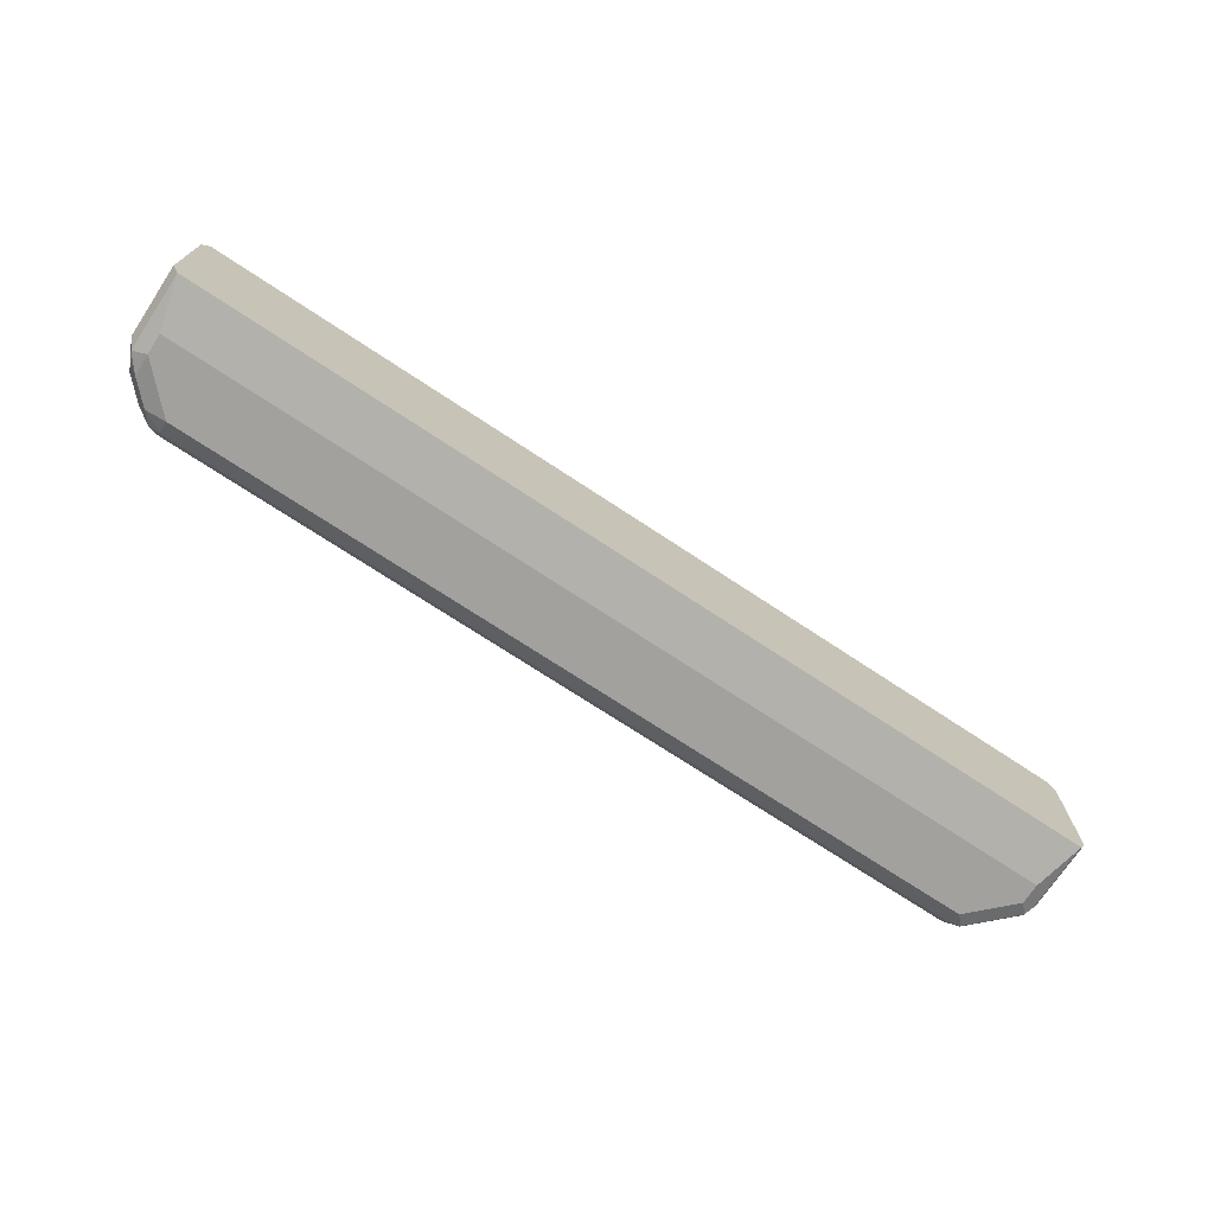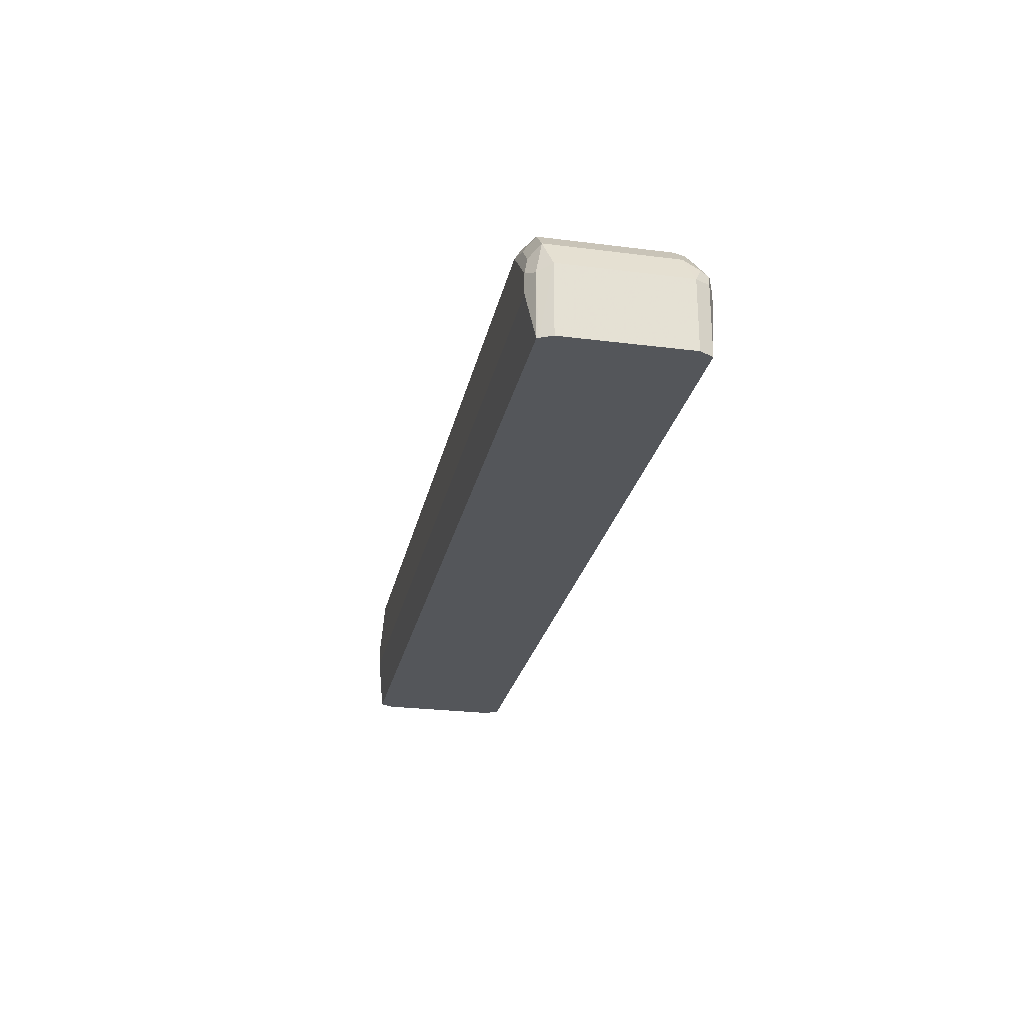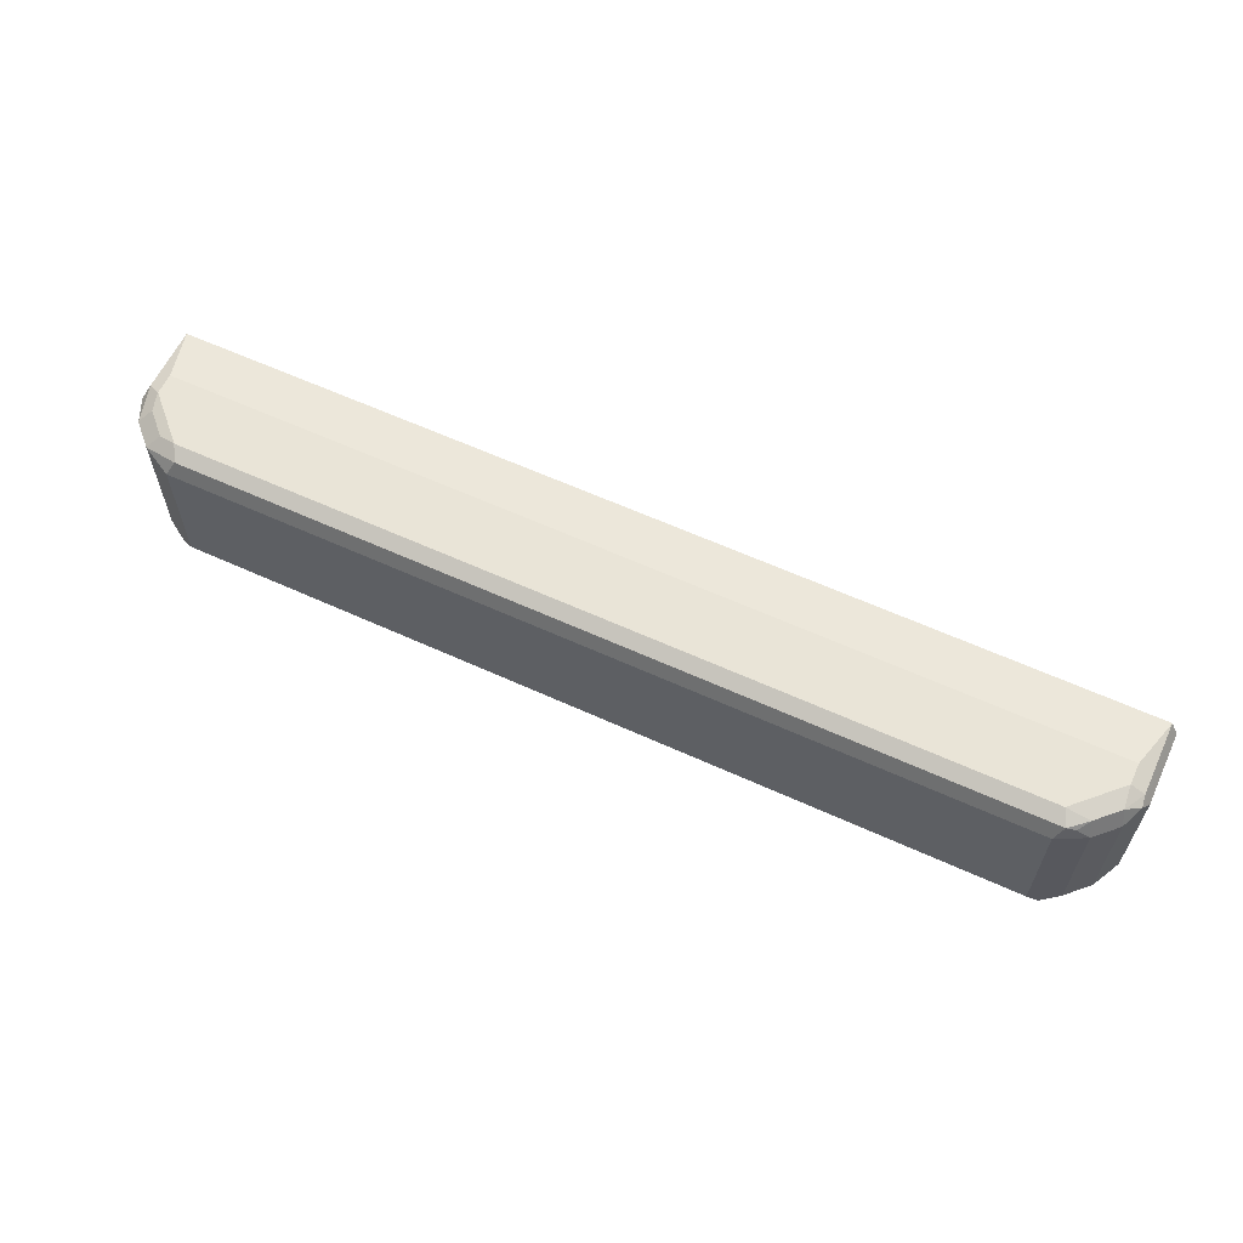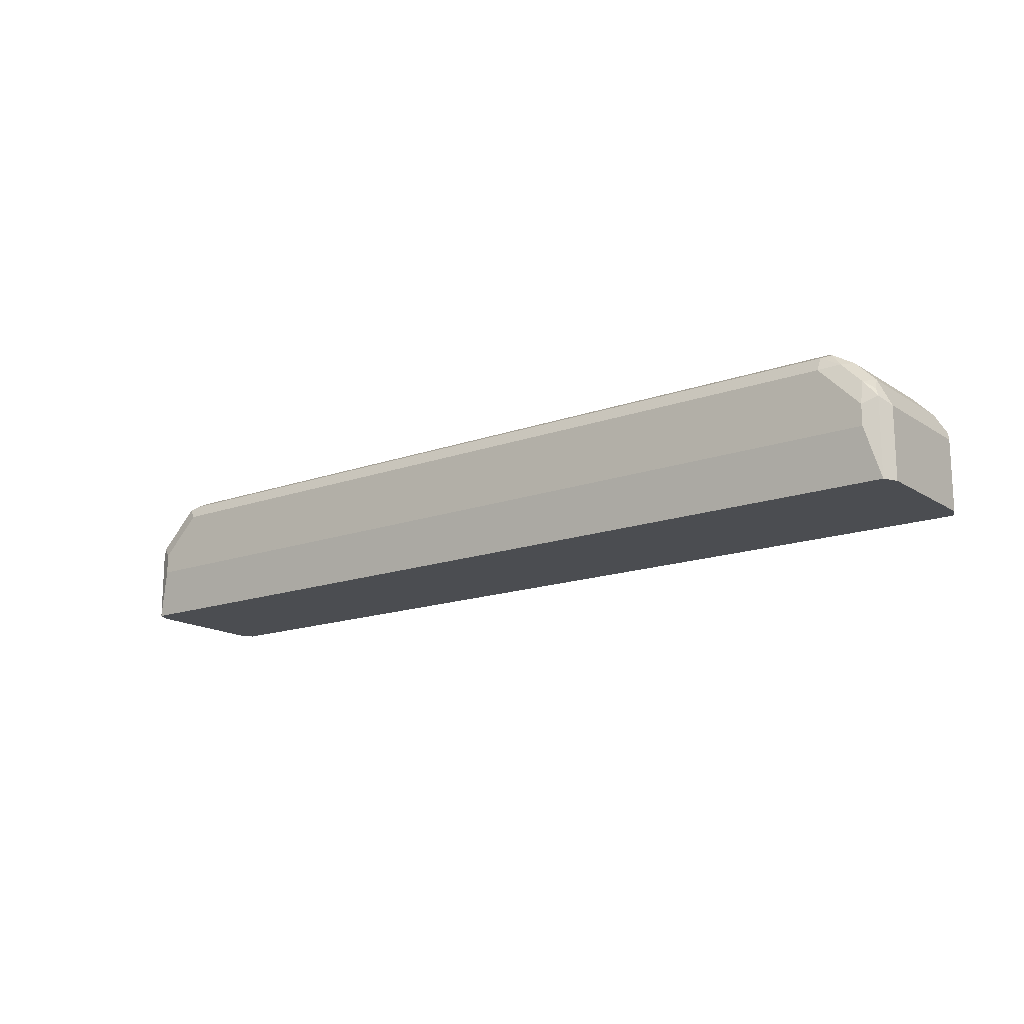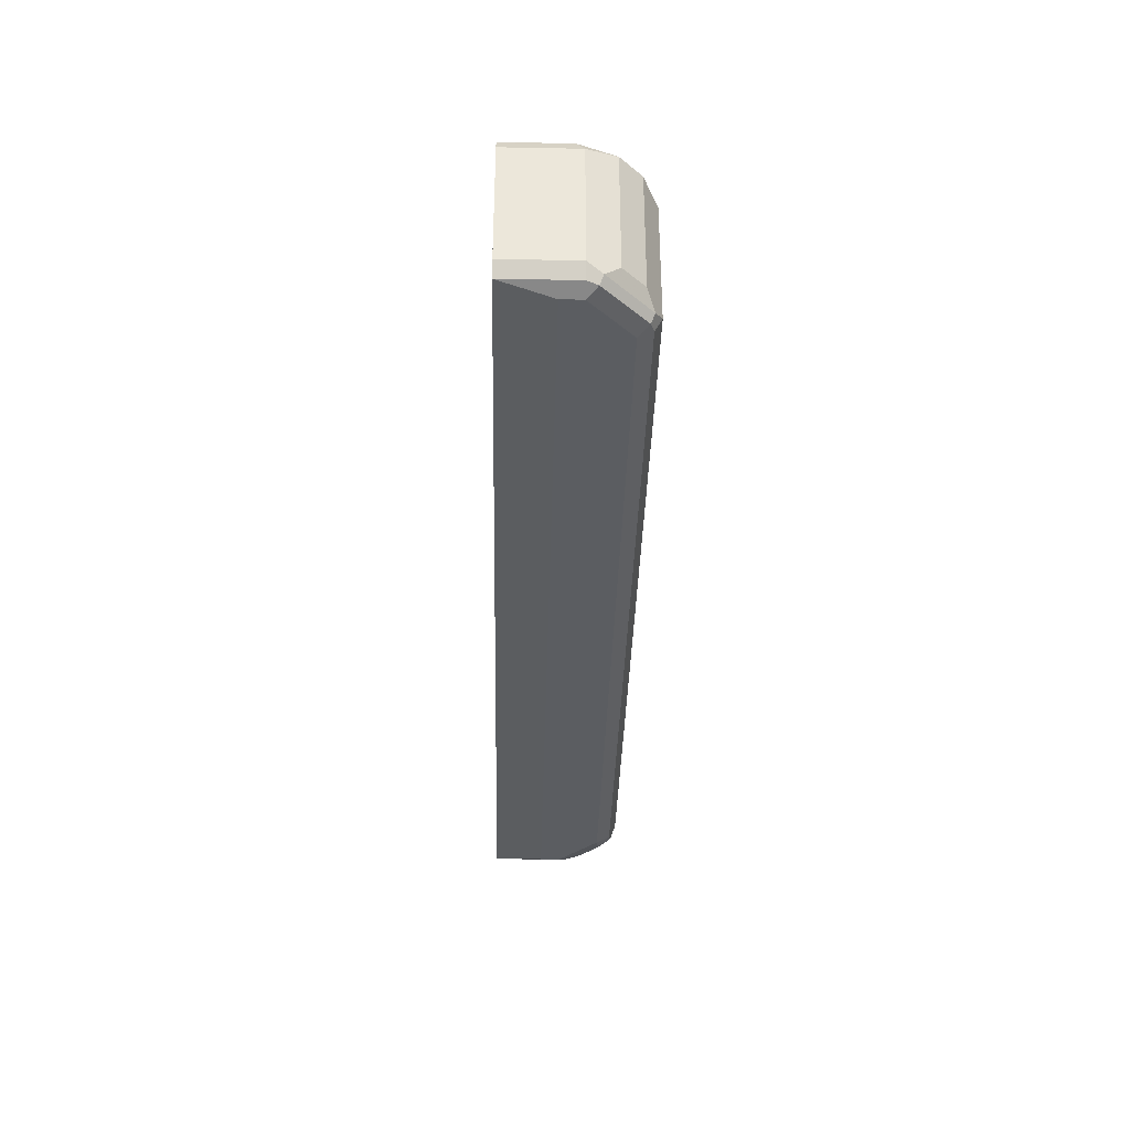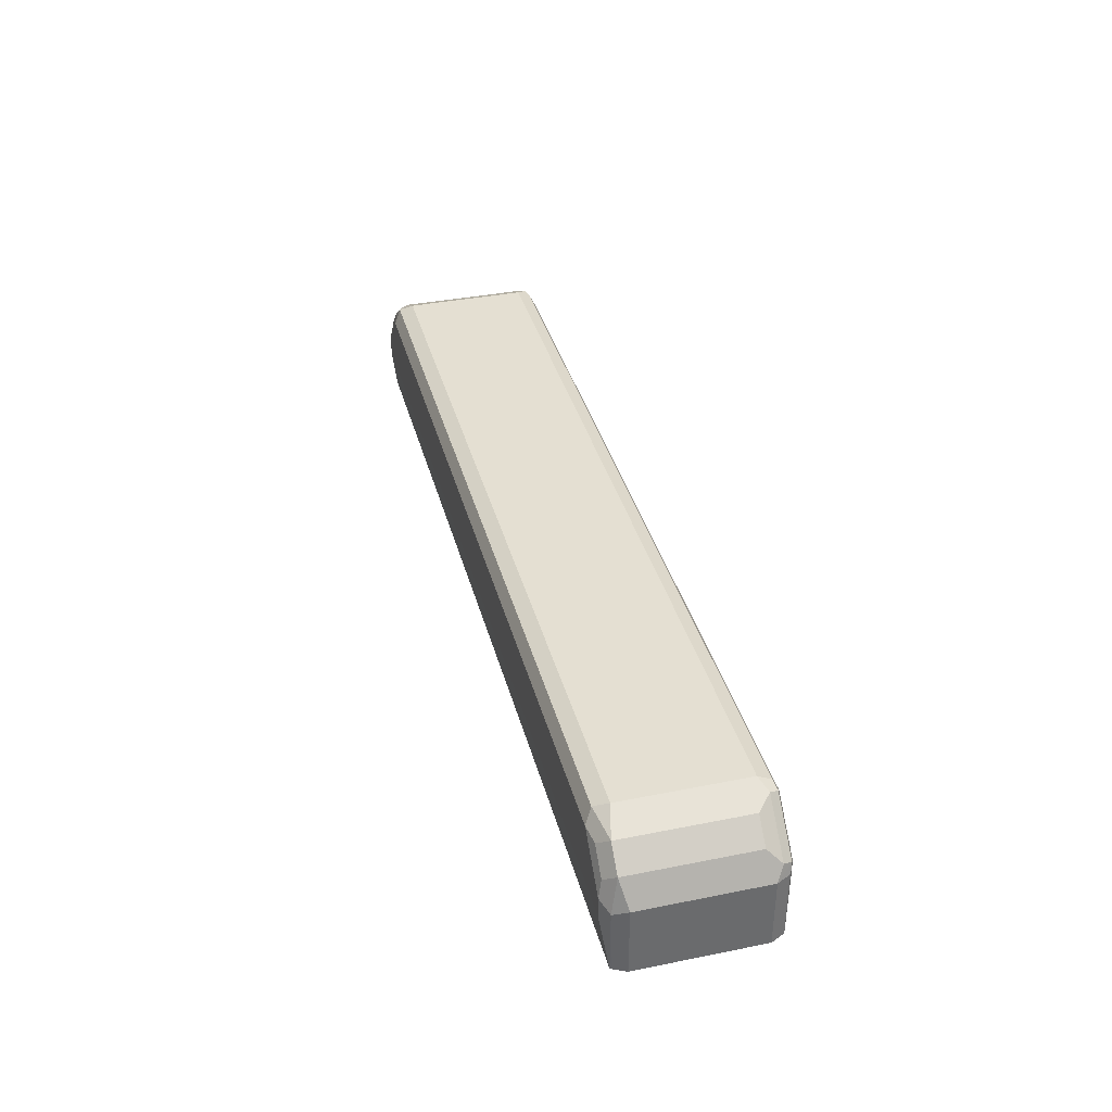
<metadata>
{"format":"obj","ext":"obj","renderer":"f3d","projection":"perspective","resolution":1024,"background":"white","views":[{"elev":-72.1,"azim":-33.5,"up":"+Z"},{"elev":-25.3,"azim":78.4,"up":"+Y"},{"elev":60.9,"azim":-155.0,"up":"+Z"},{"elev":-15.8,"azim":-142.9,"up":"+Y"},{"elev":-36.1,"azim":88.6,"up":"+Z"},{"elev":37.1,"azim":75.5,"up":"+Y"}]}
</metadata>
<code>
v -0.4301 0.8213 -0.07822
v -0.4432 0.7739 -0.0717
v -0.4301 0.8409 -0.07822
v 0.4301 0.8213 -0.07822
v -0.4498 0.7739 -0.05867
v -0.4432 0.8474 -0.0717
v 0.4432 0.7739 -0.0717
v -0.4301 0.8629 -0.07332
v -0.391 0.88 -0.07822
v 0.4301 0.8409 -0.07822
v -0.4498 0.7739 0.05867
v -0.4498 0.8409 -0.05867
v -0.4399 0.8556 -0.06844
v 0.4432 0.8409 -0.0717
v 0.4498 0.7739 -0.05867
v -0.4367 0.867 -0.05867
v -0.4171 0.8865 -0.05867
v -0.4106 0.8824 -0.07332
v -0.391 0.893 -0.0717
v 0.391 0.88 -0.07822
v 0.4399 0.8507 -0.07332
v -0.446 0.7739 0.06614
v -0.4448 0.8507 0.06844
v -0.4498 0.8409 0.05867
v 0.4498 0.8409 -0.05867
v 0.4498 0.7739 0.05867
v -0.4367 0.867 0.05867
v -0.4171 0.8865 0.05867
v -0.391 0.8996 -0.05867
v -0.4008 0.8947 -0.06844
v 0.391 0.893 -0.0717
v 0.4008 0.8898 -0.07332
v 0.4432 0.8539 -0.06518
v -0.4432 0.7739 0.0717
v -0.4432 0.8409 0.0717
v -0.4326 0.8604 0.07332
v 0.4498 0.8409 0.05867
v 0.4367 0.867 -0.05214
v 0.4441 0.7739 0.06988
v -0.4131 0.88 0.07332
v -0.4058 0.8898 0.06844
v -0.391 0.8996 0.05867
v 0.391 0.8996 -0.05867
v 0.4041 0.893 -0.06518
v -0.4301 0.8213 0.07822
v 0.4432 0.7739 0.0717
v -0.4301 0.8409 0.07822
v 0.4367 0.867 0.06518
v 0.4432 0.8344 0.0717
v 0.4171 0.8865 -0.05214
v -0.391 0.88 0.07822
v -0.3976 0.893 0.0717
v 0.391 0.8996 0.05867
v 0.4301 0.8213 0.07822
v 0.4269 0.8572 0.07496
v 0.4171 0.8865 0.06518
v 0.4301 0.8409 0.07822
v 0.391 0.88 0.07822
v 0.3845 0.893 0.0717
v 0.4073 0.8767 0.07496
f 31 43 44
f 31 44 32
f 33 44 50
f 33 50 38
f 34 46 54
f 34 47 35
f 34 54 45
f 35 47 36
f 29 53 43
f 36 51 40
f 34 45 47
f 36 47 51
f 25 48 37
f 28 41 42
f 28 40 41
f 27 40 28
f 27 36 40
f 26 37 39
f 25 38 48
f 25 33 38
f 23 27 24
f 23 36 27
f 23 35 36
f 23 34 35
f 37 48 49
f 22 34 23
f 29 42 53
f 37 49 39
f 45 51 47
f 38 56 48
f 21 44 33
f 56 58 60
f 56 59 58
f 55 58 57
f 55 60 58
f 53 59 56
f 51 59 52
f 51 58 59
f 49 55 57
f 48 60 55
f 48 56 60
f 48 55 49
f 38 50 56
f 46 57 54
f 45 58 51
f 45 57 58
f 45 54 57
f 43 50 44
f 43 56 50
f 43 53 56
f 42 59 53
f 42 52 59
f 41 52 42
f 40 52 41
f 40 51 52
f 39 49 46
f 46 49 57
f 21 32 44
f 2 46 34
f 20 31 32
f 6 12 13
f 6 13 8
f 5 24 12
f 5 11 24
f 4 14 7
f 4 10 14
f 3 8 9
f 3 6 8
f 2 11 5
f 2 22 11
f 2 34 22
f 2 39 46
f 2 26 39
f 2 15 26
f 2 7 15
f 2 12 6
f 2 5 12
f 1 7 2
f 1 4 7
f 21 33 25
f 1 20 10
f 1 9 20
f 1 3 9
f 1 6 3
f 1 2 6
f 7 14 25
f 7 25 15
f 1 10 4
f 8 16 17
f 8 13 16
f 19 43 31
f 19 29 43
f 19 30 29
f 17 30 18
f 17 29 30
f 17 42 29
f 17 28 42
f 16 28 17
f 16 27 28
f 15 37 26
f 15 25 37
f 14 21 25
f 18 30 19
f 9 18 19
f 12 27 16
f 12 24 27
f 11 23 24
f 11 22 23
f 10 32 21
f 10 20 32
f 10 21 14
f 9 31 20
f 9 19 31
f 8 17 18
f 8 18 9
f 12 16 13

</code>
